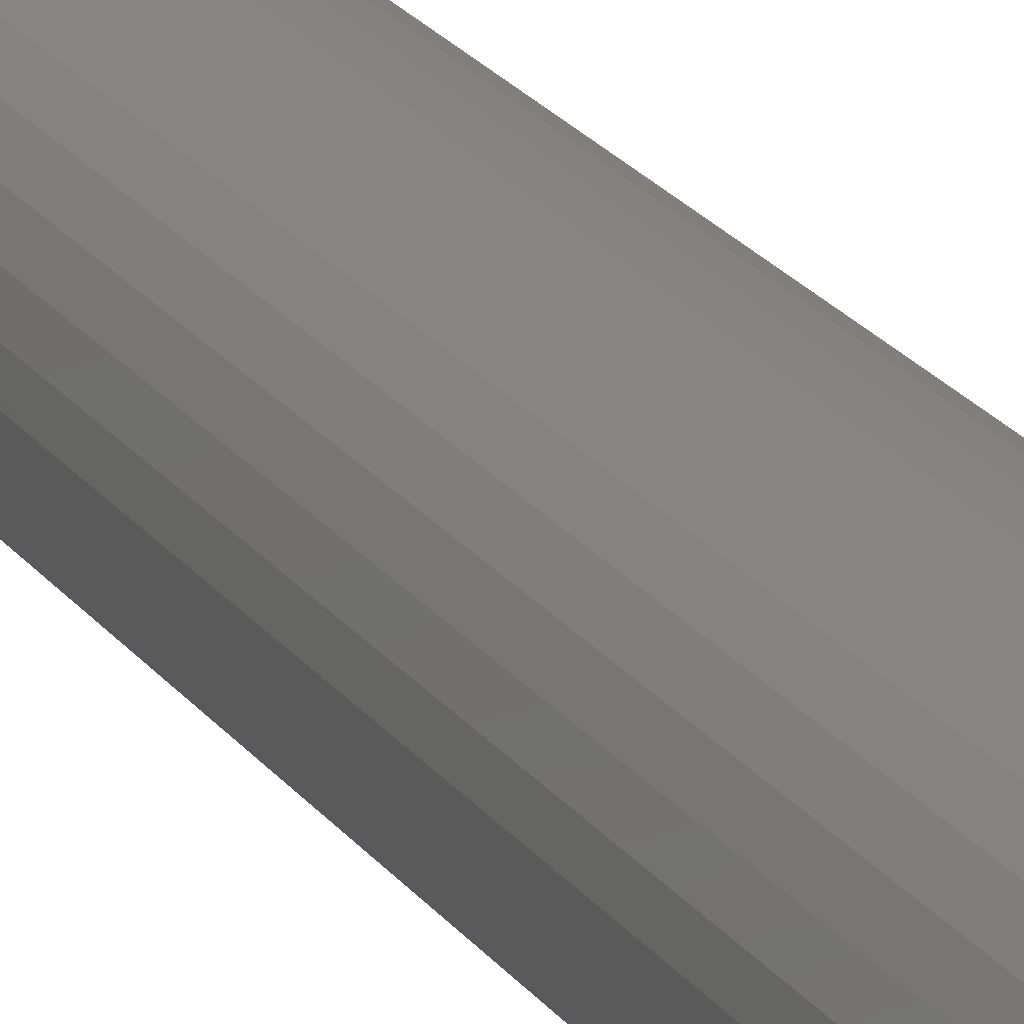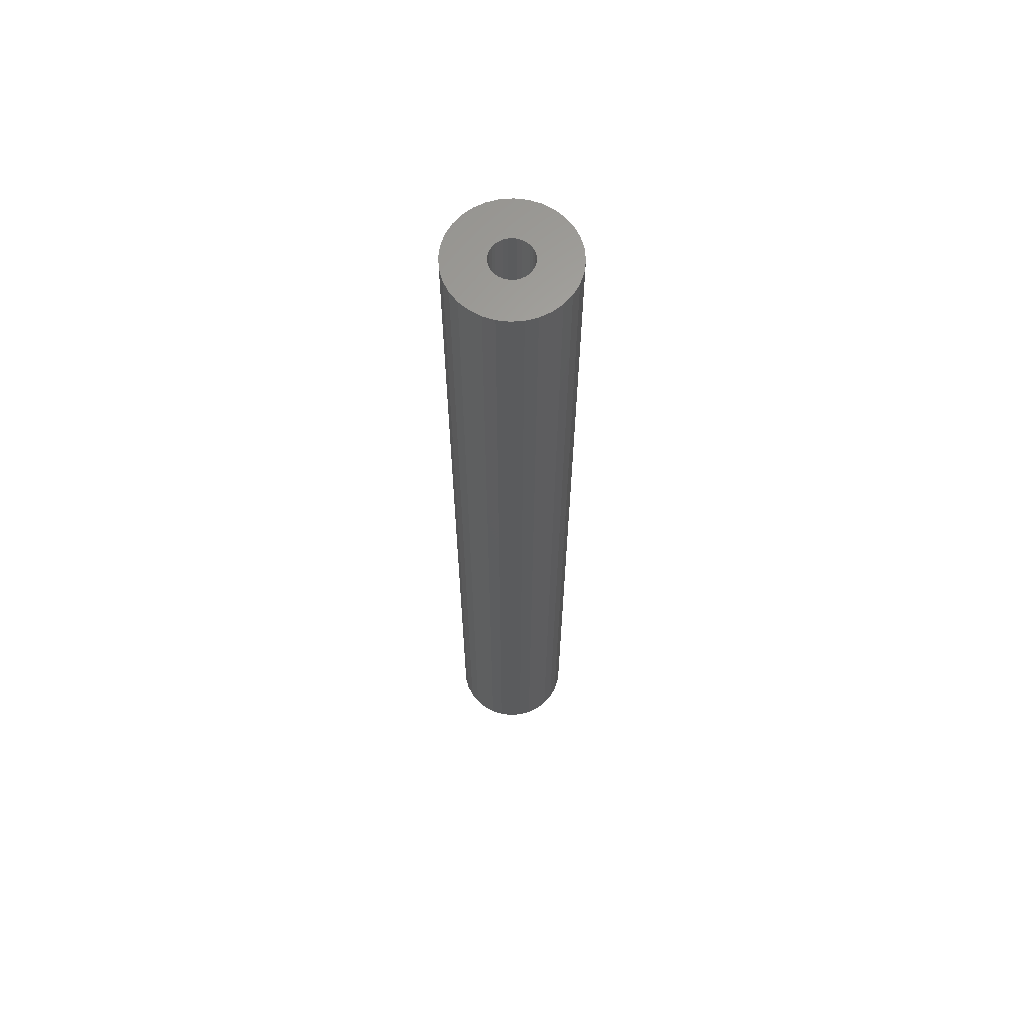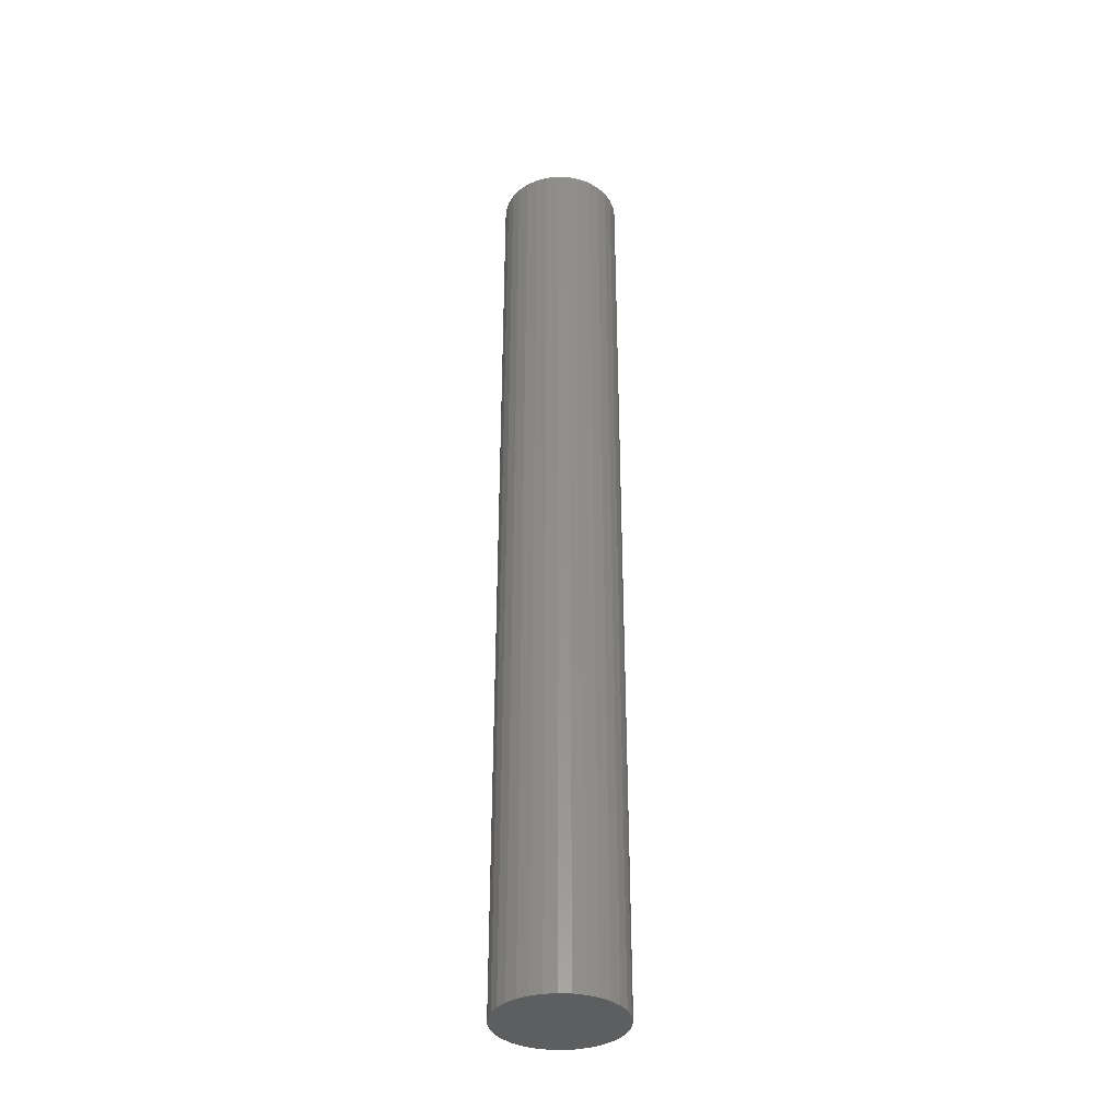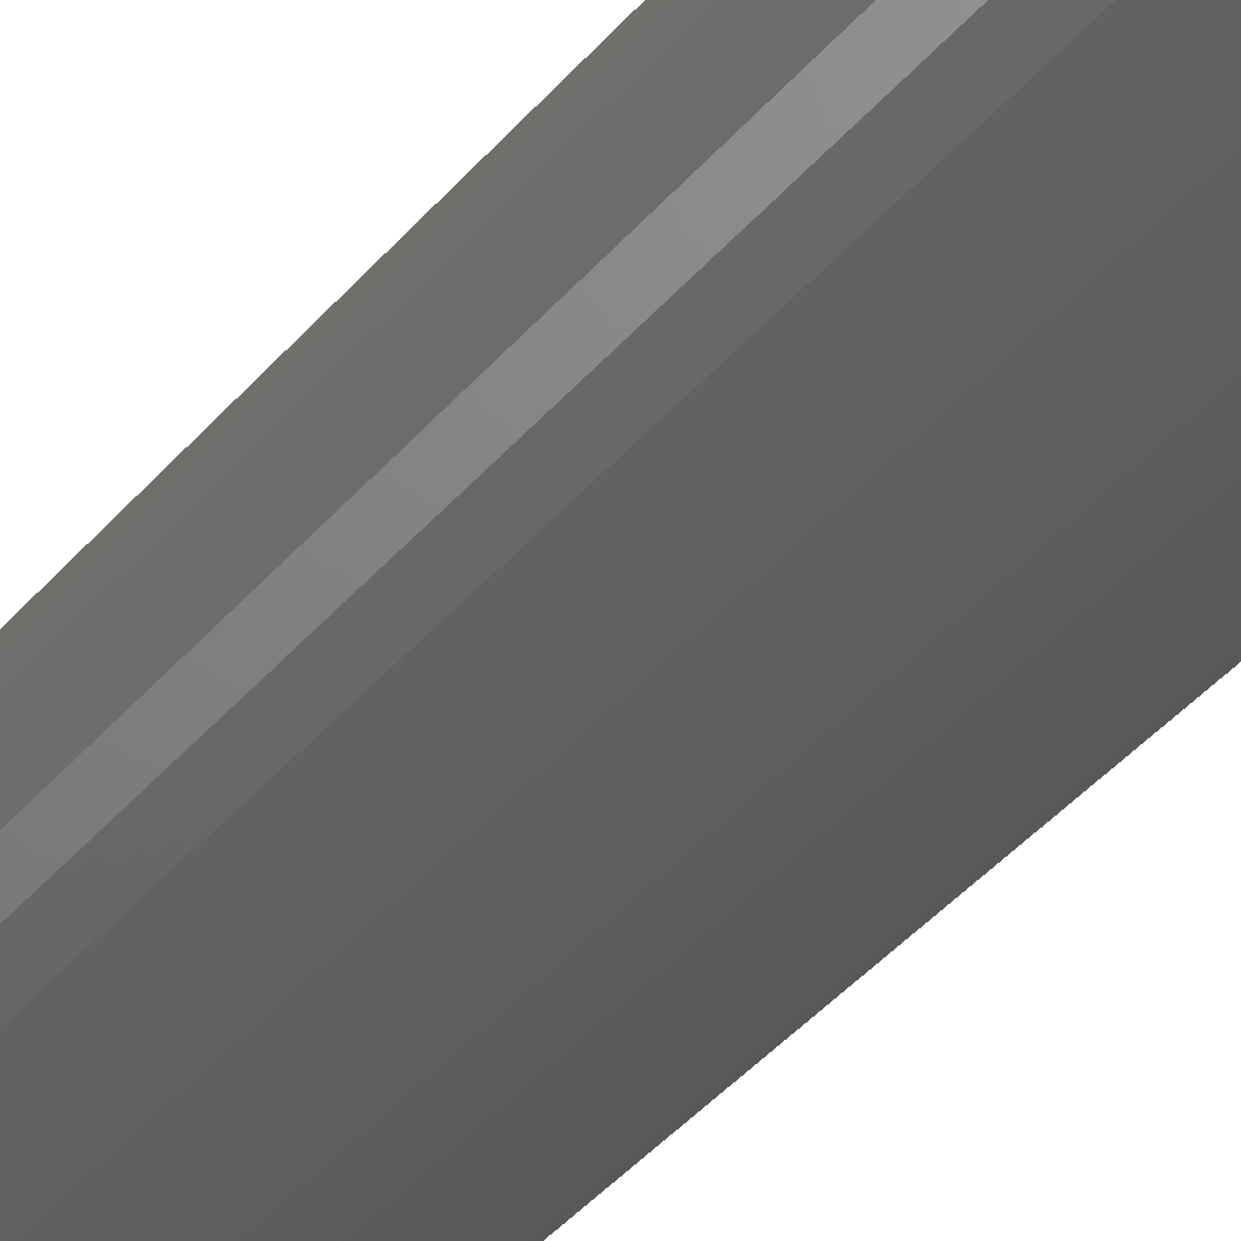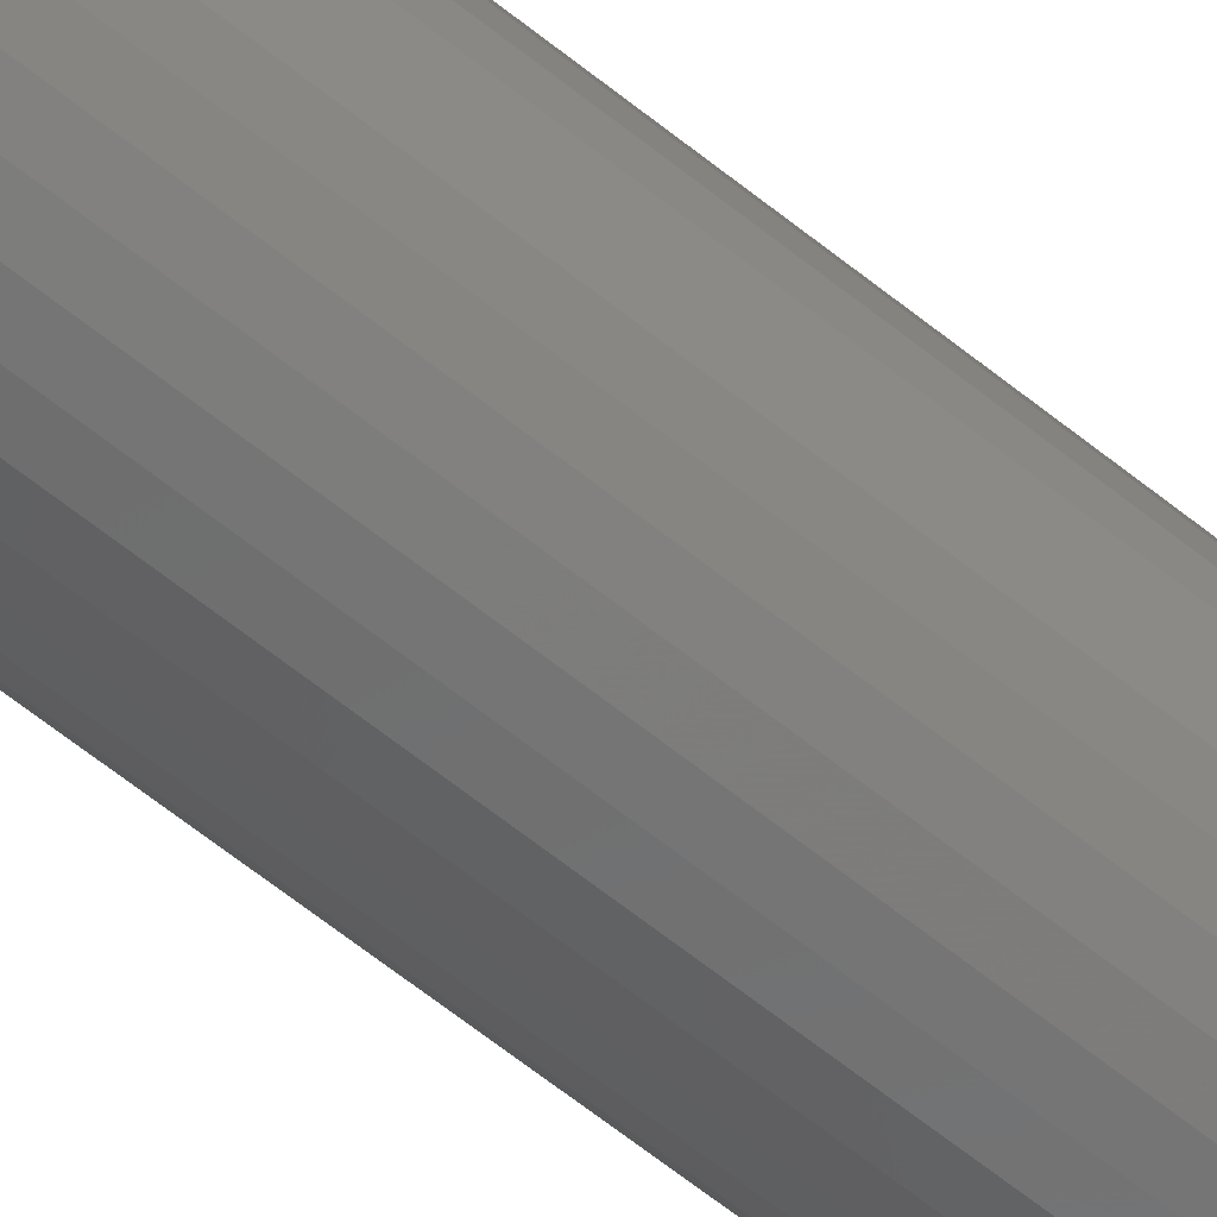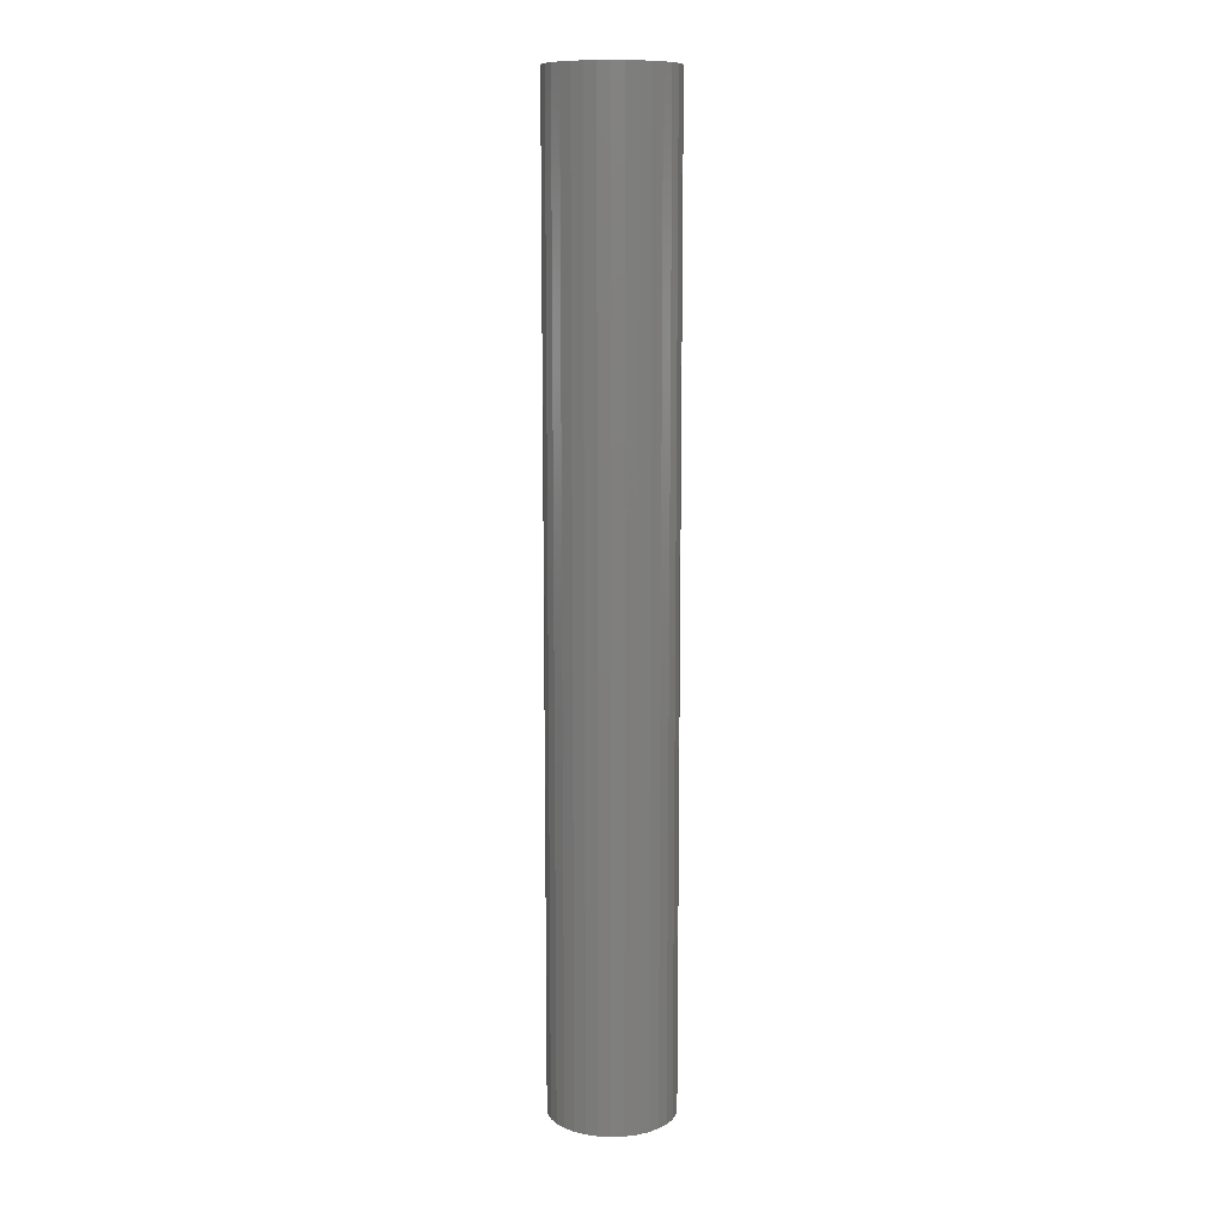
<metadata>
{"format":"stl","ext":"stl","renderer":"f3d","projection":"perspective","resolution":1024,"background":"white","views":[{"elev":21.1,"azim":-25.1,"up":"+Z"},{"elev":63.9,"azim":-77.3,"up":"+Y"},{"elev":-35.8,"azim":-9.2,"up":"+Y"},{"elev":-28.6,"azim":-28.0,"up":"+Z"},{"elev":-63.2,"azim":-129.2,"up":"+Z"},{"elev":11.0,"azim":-100.6,"up":"+Y"}]}
</metadata>
<code>
# stl→obj: 128 verts, 252 faces
v -0.6721 4.629e-18 0.4049
v -0.7028 1.564e-18 0.4109
v -0.6712 5.241e-18 0.4141
v -0.7025 1.771e-18 0.4141
v -0.7365 4.154e-19 0.4577
v -0.7276 1.548e-18 0.4604
v -0.7184 2.62e-18 0.4613
v -0.7647 -5.651e-18 0.4049
v -0.7341 -1.91e-18 0.4109
v -0.7332 -1.975e-18 0.408
v -0.7317 -1.965e-18 0.4052
v -0.7297 -1.879e-18 0.4028
v -0.7037 1.298e-18 0.408
v -0.7052 9.807e-19 0.4052
v -0.7071 6.262e-19 0.4028
v -0.7092 -1.548e-18 0.3678
v -0.7184 -2.62e-18 0.3669
v -0.7004 -4.154e-19 0.3705
v -0.7656 -5.241e-18 0.4141
v -0.7341 -1.564e-18 0.4172
v -0.7344 -1.771e-18 0.4141
v -0.762 -3.839e-18 0.4321
v -0.7184 8.856e-19 0.43
v -0.7215 5.231e-19 0.4297
v -0.7245 1.404e-19 0.4288
v -0.7273 -2.477e-19 0.4273
v -0.7297 -6.262e-19 0.4253
v -0.7647 -4.629e-18 0.4233
v -0.7577 -2.902e-18 0.4403
v -0.7518 -1.853e-18 0.4474
v -0.7446 -7.328e-19 0.4533
v -0.7092 3.592e-18 0.4604
v -0.7004 4.426e-18 0.4577
v -0.6922 5.09e-18 0.4533
v -0.685 5.559e-18 0.4474
v -0.6792 5.813e-18 0.4403
v -0.6748 5.845e-18 0.4321
v -0.7317 -9.807e-19 0.4229
v -0.7332 -1.298e-18 0.4202
v -0.7184 -8.856e-19 0.3981
v -0.6748 3.839e-18 0.396
v -0.6792 2.902e-18 0.3878
v -0.685 1.853e-18 0.3807
v -0.6922 7.328e-19 0.3748
v -0.7276 -3.592e-18 0.3678
v -0.7365 -4.426e-18 0.3705
v -0.7446 -5.09e-18 0.3748
v -0.7518 -5.559e-18 0.3807
v -0.7577 -5.813e-18 0.3878
v -0.762 -5.845e-18 0.396
v -0.7273 -1.72e-18 0.4008
v -0.7245 -1.496e-18 0.3993
v -0.7215 -1.214e-18 0.3984
v -0.6721 5.651e-18 0.4233
v -0.7052 1.965e-18 0.4229
v -0.7071 1.879e-18 0.4253
v -0.7096 1.72e-18 0.4273
v -0.7123 1.496e-18 0.4288
v -0.7153 1.214e-18 0.4297
v -0.7028 1.91e-18 0.4172
v -0.7037 1.975e-18 0.4202
v -0.7153 -5.231e-19 0.3984
v -0.7123 -1.404e-19 0.3993
v -0.7096 2.477e-19 0.4008
v -0.7153 -0.7031 0.3984
v -0.7123 -0.7031 0.3993
v -0.7096 -0.7031 0.4008
v -0.7071 -0.7031 0.4028
v -0.7052 -0.7031 0.4052
v -0.7037 -0.7031 0.408
v -0.7028 -0.7031 0.4109
v -0.7025 -0.7031 0.4141
v -0.7184 -0.7031 0.3981
v -0.7215 -0.7031 0.3984
v -0.7245 -0.7031 0.3993
v -0.7273 -0.7031 0.4008
v -0.7297 -0.7031 0.4028
v -0.7317 -0.7031 0.4052
v -0.7332 -0.7031 0.408
v -0.7341 -0.7031 0.4109
v -0.7344 -0.7031 0.4141
v -0.7215 -0.7031 0.4297
v -0.7245 -0.7031 0.4288
v -0.7273 -0.7031 0.4273
v -0.7297 -0.7031 0.4253
v -0.7317 -0.7031 0.4229
v -0.7332 -0.7031 0.4202
v -0.7341 -0.7031 0.4172
v -0.7184 -0.7031 0.43
v -0.7153 -0.7031 0.4297
v -0.7123 -0.7031 0.4288
v -0.7096 -0.7031 0.4273
v -0.7071 -0.7031 0.4253
v -0.7052 -0.7031 0.4229
v -0.7037 -0.7031 0.4202
v -0.7028 -0.7031 0.4172
v -0.6712 -0.7344 0.4141
v -0.6721 -0.7344 0.4049
v -0.6748 -0.7344 0.396
v -0.6792 -0.7344 0.3878
v -0.685 -0.7344 0.3807
v -0.6922 -0.7344 0.3748
v -0.7004 -0.7344 0.3705
v -0.7092 -0.7344 0.3678
v -0.7184 -0.7344 0.3669
v -0.7276 -0.7344 0.3678
v -0.7365 -0.7344 0.3705
v -0.7446 -0.7344 0.3748
v -0.7518 -0.7344 0.3807
v -0.7577 -0.7344 0.3878
v -0.762 -0.7344 0.396
v -0.7647 -0.7344 0.4049
v -0.7656 -0.7344 0.4141
v -0.7647 -0.7344 0.4233
v -0.762 -0.7344 0.4321
v -0.7577 -0.7344 0.4403
v -0.7518 -0.7344 0.4474
v -0.7446 -0.7344 0.4533
v -0.7365 -0.7344 0.4577
v -0.7276 -0.7344 0.4604
v -0.7184 -0.7344 0.4613
v -0.7092 -0.7344 0.4604
v -0.7004 -0.7344 0.4577
v -0.6922 -0.7344 0.4533
v -0.685 -0.7344 0.4474
v -0.6792 -0.7344 0.4403
v -0.6748 -0.7344 0.4321
v -0.6721 -0.7344 0.4233
f 1 2 3
f 2 4 3
f 5 6 7
f 8 9 10
f 11 8 10
f 8 11 12
f 13 2 1
f 14 13 1
f 15 14 1
f 16 17 18
f 19 20 21
f 19 21 9
f 19 9 8
f 22 23 24
f 22 24 25
f 22 25 26
f 22 26 27
f 22 27 28
f 23 22 29
f 23 29 30
f 23 30 31
f 23 31 5
f 23 5 7
f 23 7 32
f 23 32 33
f 23 33 34
f 23 34 35
f 23 35 36
f 23 36 37
f 28 27 38
f 28 38 39
f 28 39 20
f 28 20 19
f 40 41 42
f 40 42 43
f 40 43 44
f 40 44 18
f 40 18 17
f 40 17 45
f 40 45 46
f 40 46 47
f 40 47 48
f 40 48 49
f 40 49 50
f 50 8 12
f 50 12 51
f 50 51 52
f 50 52 53
f 50 53 40
f 37 54 55
f 37 55 56
f 37 56 57
f 37 57 58
f 37 58 59
f 37 59 23
f 54 3 4
f 54 4 60
f 54 60 61
f 54 61 55
f 41 40 62
f 41 62 63
f 41 63 64
f 41 64 15
f 41 15 1
f 40 65 62
f 62 65 66
f 62 66 63
f 63 66 67
f 63 67 64
f 64 67 68
f 64 68 15
f 15 68 69
f 15 69 14
f 14 69 70
f 14 70 13
f 13 70 71
f 13 71 2
f 2 71 72
f 2 72 4
f 65 40 73
f 73 40 53
f 73 53 74
f 74 53 52
f 74 52 75
f 75 52 51
f 75 51 76
f 76 51 12
f 76 12 77
f 77 12 11
f 77 11 78
f 78 11 10
f 78 10 79
f 79 10 9
f 79 9 80
f 80 9 21
f 80 21 81
f 23 82 24
f 24 82 83
f 24 83 25
f 25 83 84
f 25 84 26
f 26 84 85
f 26 85 27
f 27 85 86
f 27 86 38
f 38 86 87
f 38 87 39
f 39 87 88
f 39 88 20
f 20 88 81
f 20 81 21
f 82 23 89
f 89 23 59
f 89 59 90
f 90 59 58
f 90 58 91
f 91 58 57
f 91 57 92
f 92 57 56
f 92 56 93
f 93 56 55
f 93 55 94
f 94 55 61
f 94 61 95
f 95 61 60
f 95 60 96
f 96 60 4
f 96 4 72
f 3 97 1
f 1 97 98
f 1 98 41
f 41 98 99
f 41 99 42
f 42 99 100
f 42 100 43
f 43 100 101
f 43 101 44
f 44 101 102
f 44 102 18
f 18 102 103
f 18 103 16
f 16 103 104
f 16 104 17
f 17 104 105
f 17 105 45
f 45 105 106
f 45 106 46
f 46 106 107
f 46 107 47
f 47 107 108
f 47 108 48
f 48 108 109
f 48 109 49
f 49 109 110
f 49 110 50
f 50 110 111
f 50 111 8
f 8 111 112
f 8 112 19
f 19 112 113
f 19 113 28
f 28 113 114
f 28 114 22
f 22 114 115
f 22 115 29
f 29 115 116
f 29 116 30
f 30 116 117
f 30 117 31
f 31 117 118
f 31 118 5
f 5 118 119
f 5 119 6
f 6 119 120
f 6 120 7
f 7 120 121
f 7 121 32
f 32 121 122
f 32 122 33
f 33 122 123
f 33 123 34
f 34 123 124
f 34 124 35
f 35 124 125
f 35 125 36
f 36 125 126
f 36 126 37
f 37 126 127
f 37 127 54
f 54 127 128
f 54 128 3
f 3 128 97
f 121 120 119
f 122 121 119
f 122 119 123
f 123 119 118
f 123 118 124
f 124 118 117
f 124 117 125
f 125 117 116
f 125 116 126
f 126 116 115
f 126 115 127
f 127 115 114
f 127 114 128
f 98 111 99
f 99 111 110
f 99 110 100
f 100 110 109
f 100 109 101
f 101 109 108
f 101 108 102
f 102 108 107
f 102 107 103
f 103 107 106
f 103 106 105
f 103 105 104
f 128 114 97
f 97 114 113
f 97 113 98
f 98 113 112
f 98 112 111
f 93 85 92
f 86 85 93
f 94 86 93
f 87 86 94
f 95 87 94
f 69 78 70
f 77 78 69
f 68 77 69
f 76 77 68
f 67 76 68
f 67 75 76
f 74 75 67
f 66 74 67
f 66 73 74
f 65 73 66
f 84 83 82
f 84 82 89
f 84 89 90
f 84 90 91
f 84 91 92
f 84 92 85
f 78 79 70
f 70 79 80
f 70 80 71
f 71 80 81
f 71 81 72
f 72 81 88
f 72 88 96
f 96 88 87
f 96 87 95

</code>
